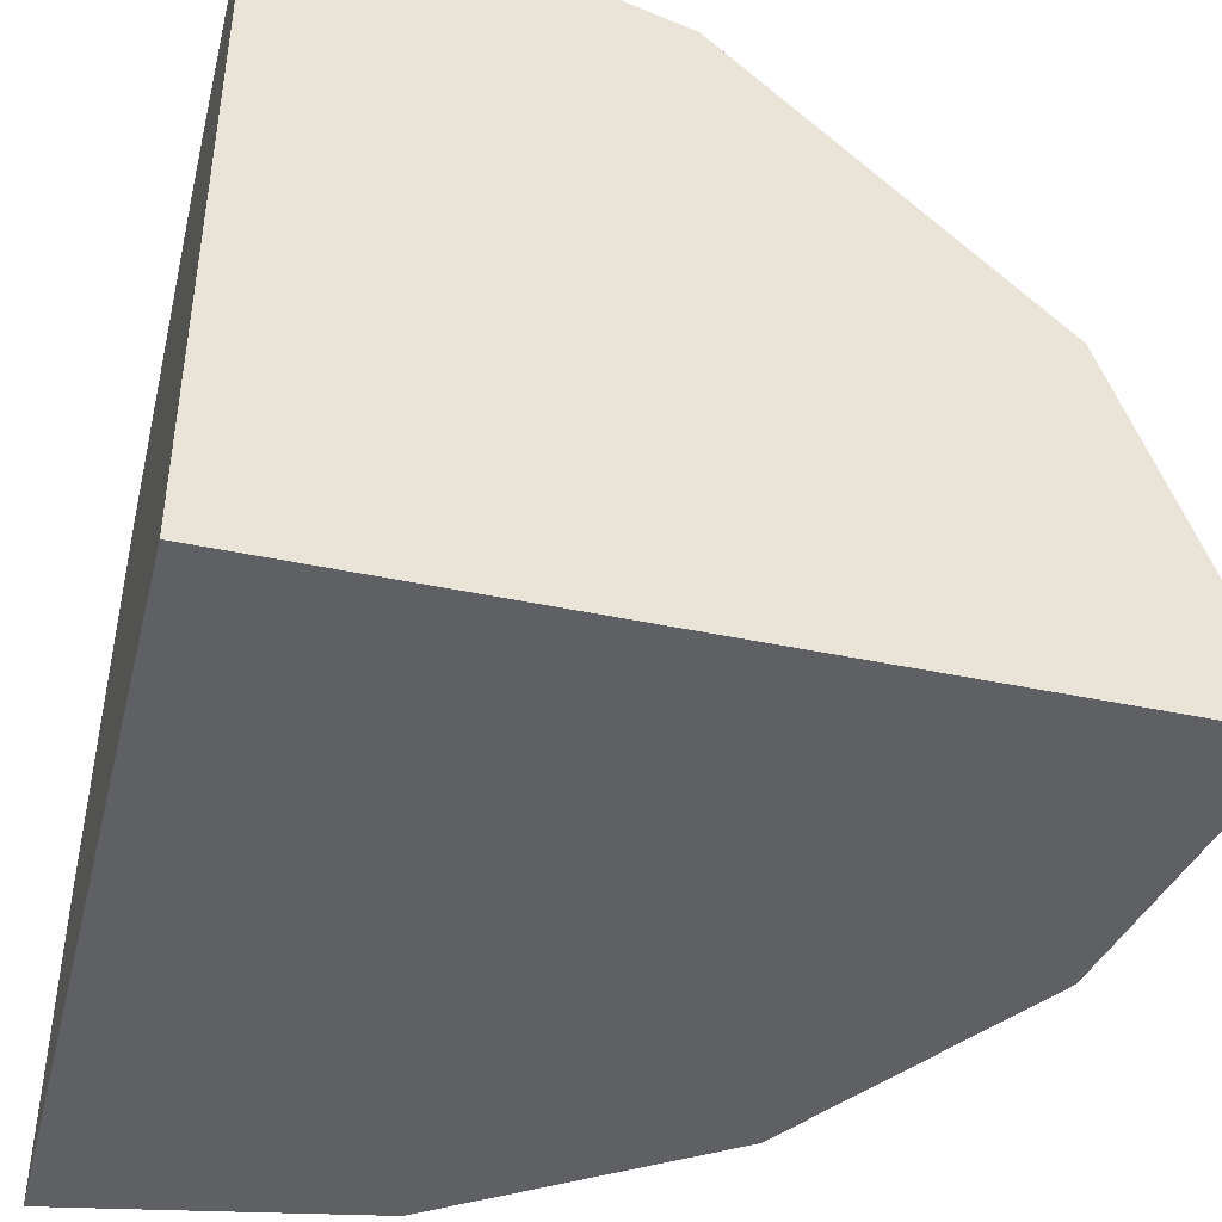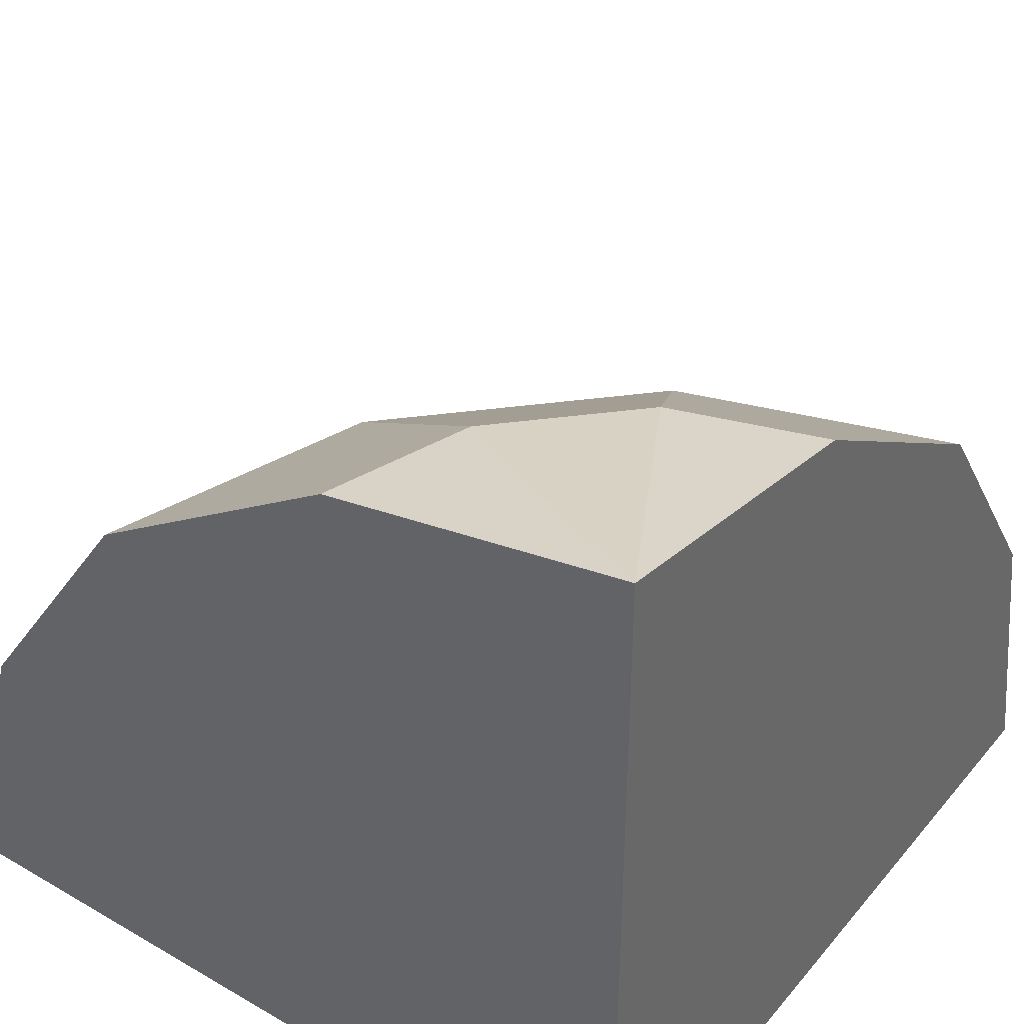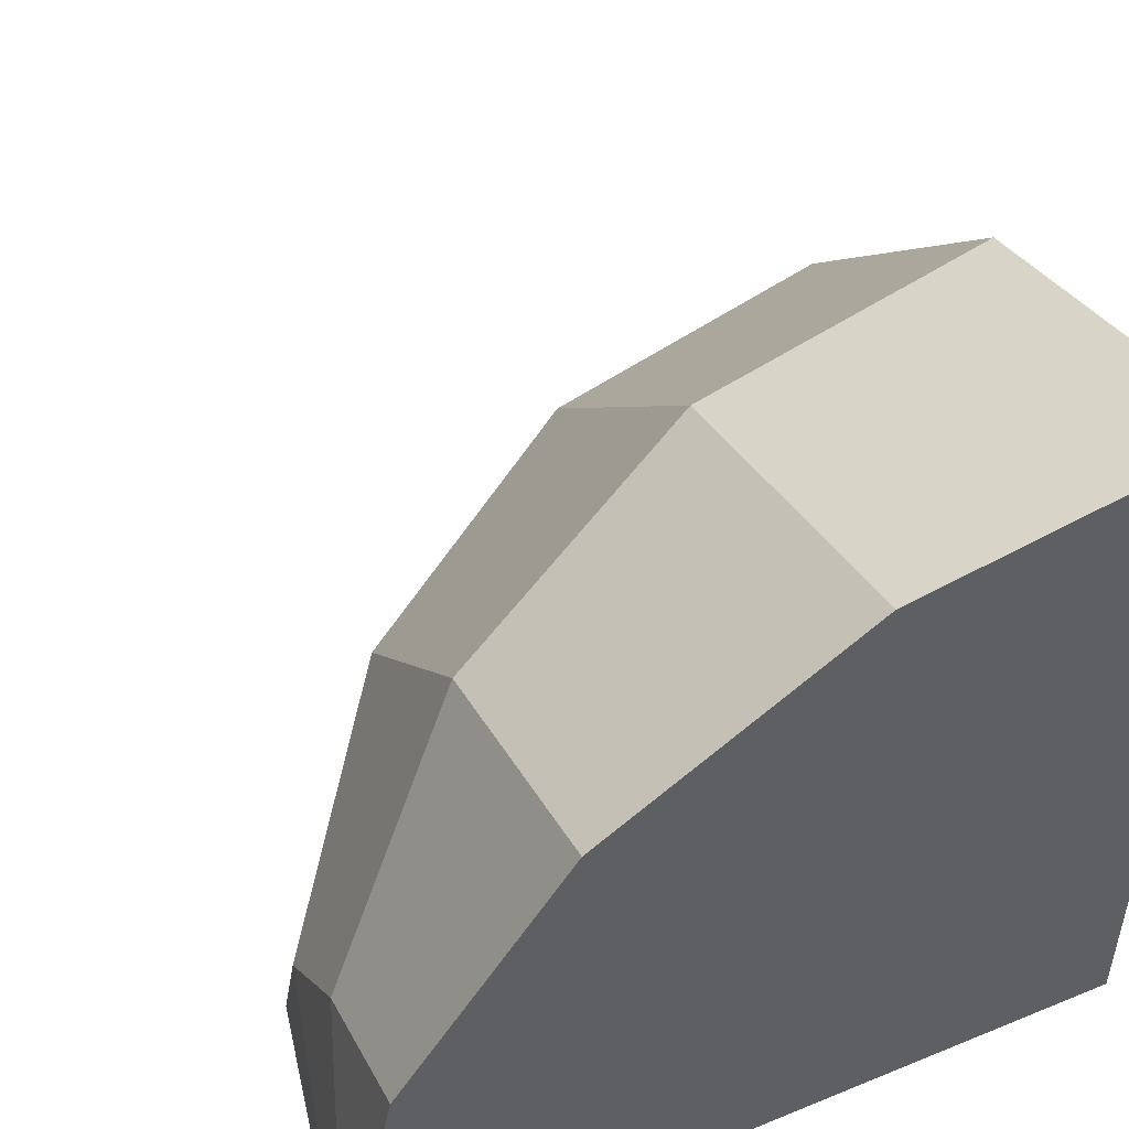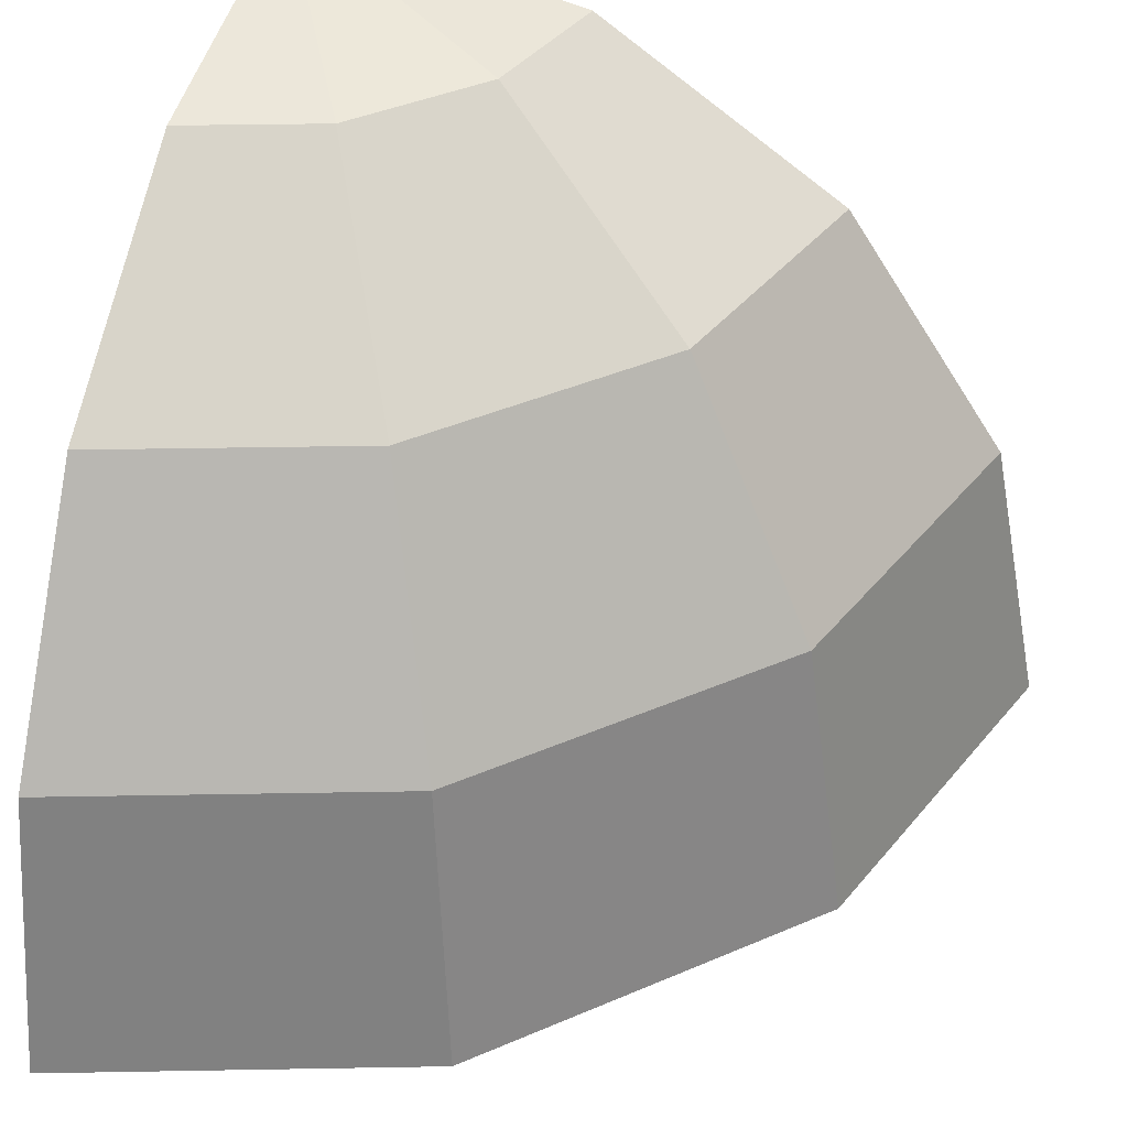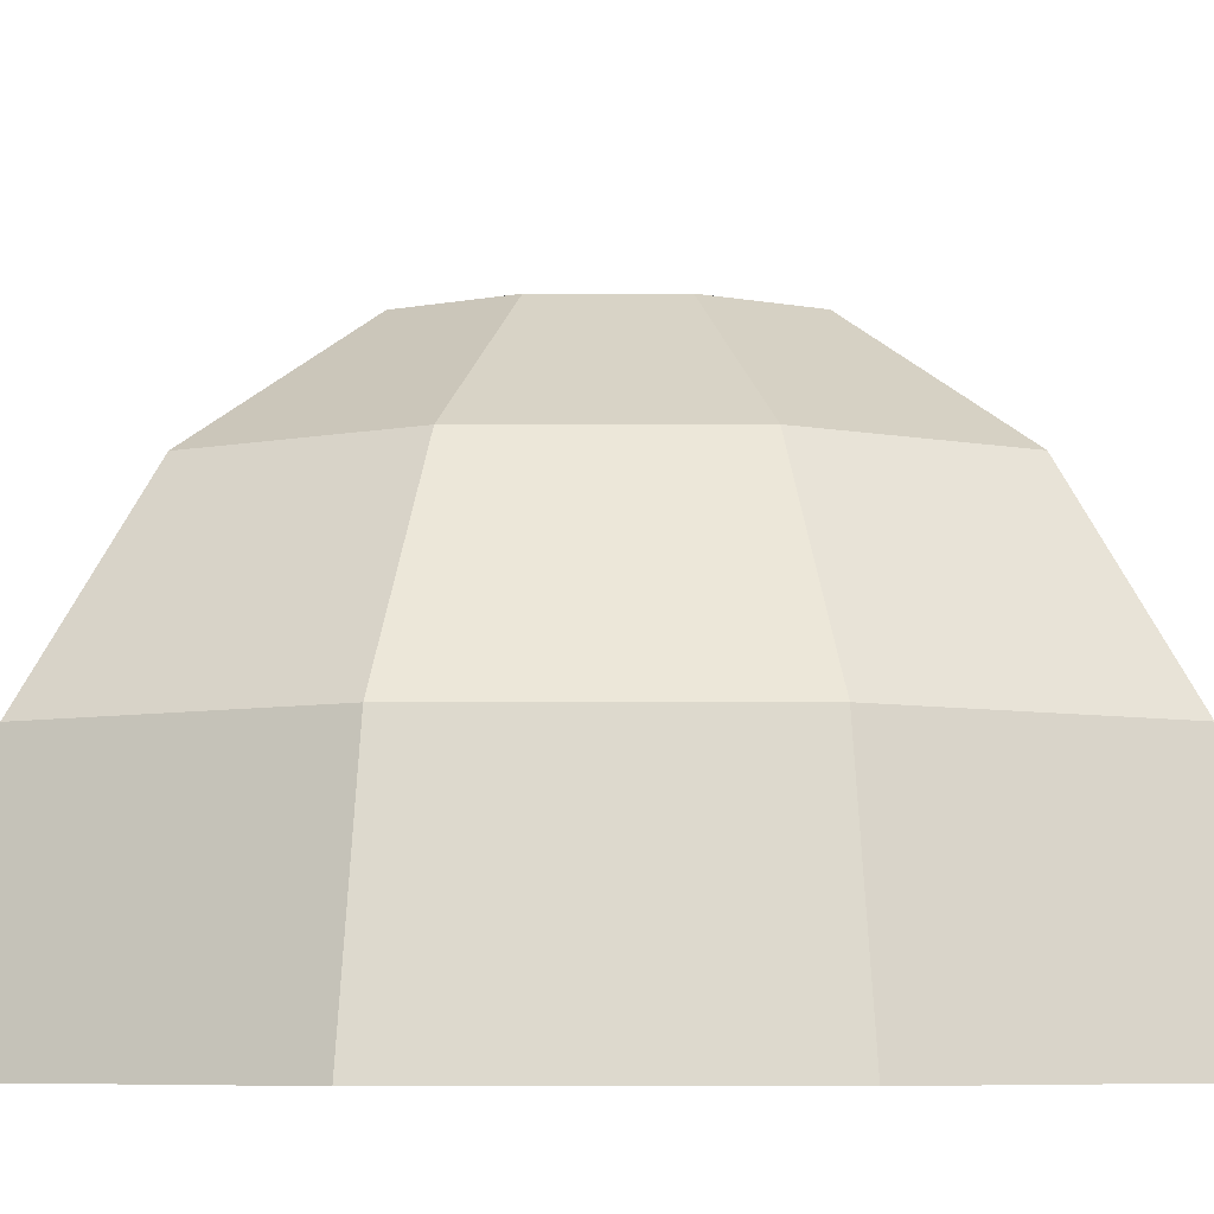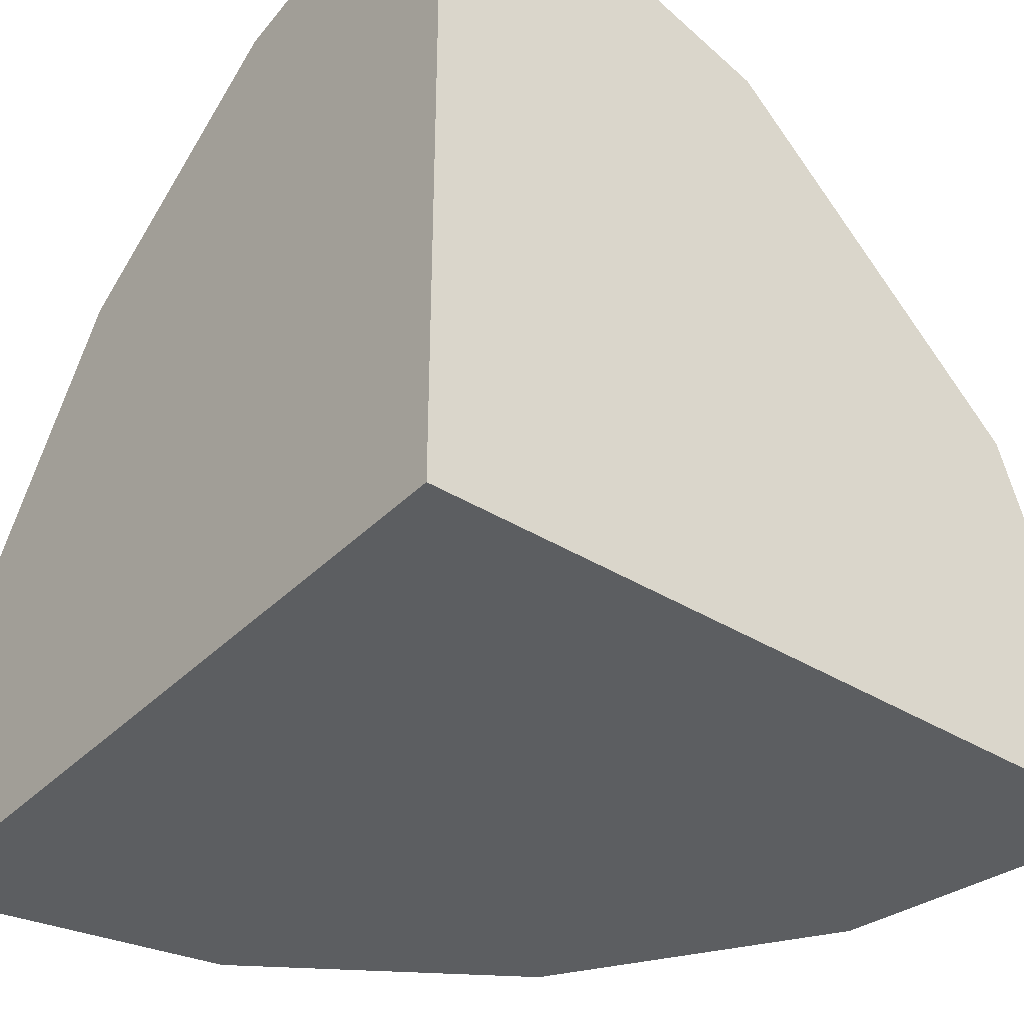
<metadata>
{"format":"obj","ext":"obj","renderer":"f3d","projection":"perspective","resolution":1024,"background":"white","views":[{"elev":-43.8,"azim":-13.9,"up":"+Z"},{"elev":40.1,"azim":-144.4,"up":"+Y"},{"elev":50.3,"azim":-114.3,"up":"+Z"},{"elev":40.5,"azim":17.0,"up":"+Y"},{"elev":-7.6,"azim":45.2,"up":"+Y"},{"elev":-37.3,"azim":-38.5,"up":"+Z"}]}
</metadata>
<code>
o Cylinder.003
v -0.5 0.5 -0.5
v -0.1173 0.4239 -0.5
v 0.2071 0.2071 -0.5
v 0.4239 -0.1173 -0.5
v 0.5 -0.5 -0.5
v -0.5 -0.5 -0.5
v -0.5 0.5 -0.5
v -0.5 0.4239 -0.1173
v -0.5 0.2071 0.2071
v -0.5 -0.1173 0.4239
v -0.5 -0.5 0.5
v -0.5 -0.5 -0.5
v -0.5 0.5 -0.5
v -0.5 0.5 -0.5
v -0.5 -0.5 -0.5
v -0.5 -0.5 -0.5
v 0.3455 -0.5 -0.03123
v -0.03123 -0.5 0.3455
v 0.2811 -0.1173 -0.06691
v -0.06691 -0.1173 0.2811
v 0.09786 0.2071 -0.1685
v -0.1685 0.2071 0.09786
v -0.3206 0.4239 -0.1764
v -0.1764 0.4239 -0.3206
f 9 20 22
f 3 5 1
f 8 22 23
f 12 10 8
f 10 18 20
f 11 16 18
f 12 14 16
f 8 14 7
f 16 13 15
f 15 1 6
f 18 15 17
f 15 5 17
f 18 19 20
f 17 4 19
f 20 21 22
f 19 3 21
f 23 21 24
f 21 2 24
f 23 13 14
f 24 1 13
f 9 10 20
f 1 2 3
f 3 4 5
f 5 6 1
f 8 9 22
f 8 7 12
f 12 11 10
f 10 9 8
f 10 11 18
f 11 12 16
f 12 7 14
f 8 23 14
f 16 14 13
f 15 13 1
f 18 16 15
f 15 6 5
f 18 17 19
f 17 5 4
f 20 19 21
f 19 4 3
f 23 22 21
f 21 3 2
f 23 24 13
f 24 2 1

</code>
